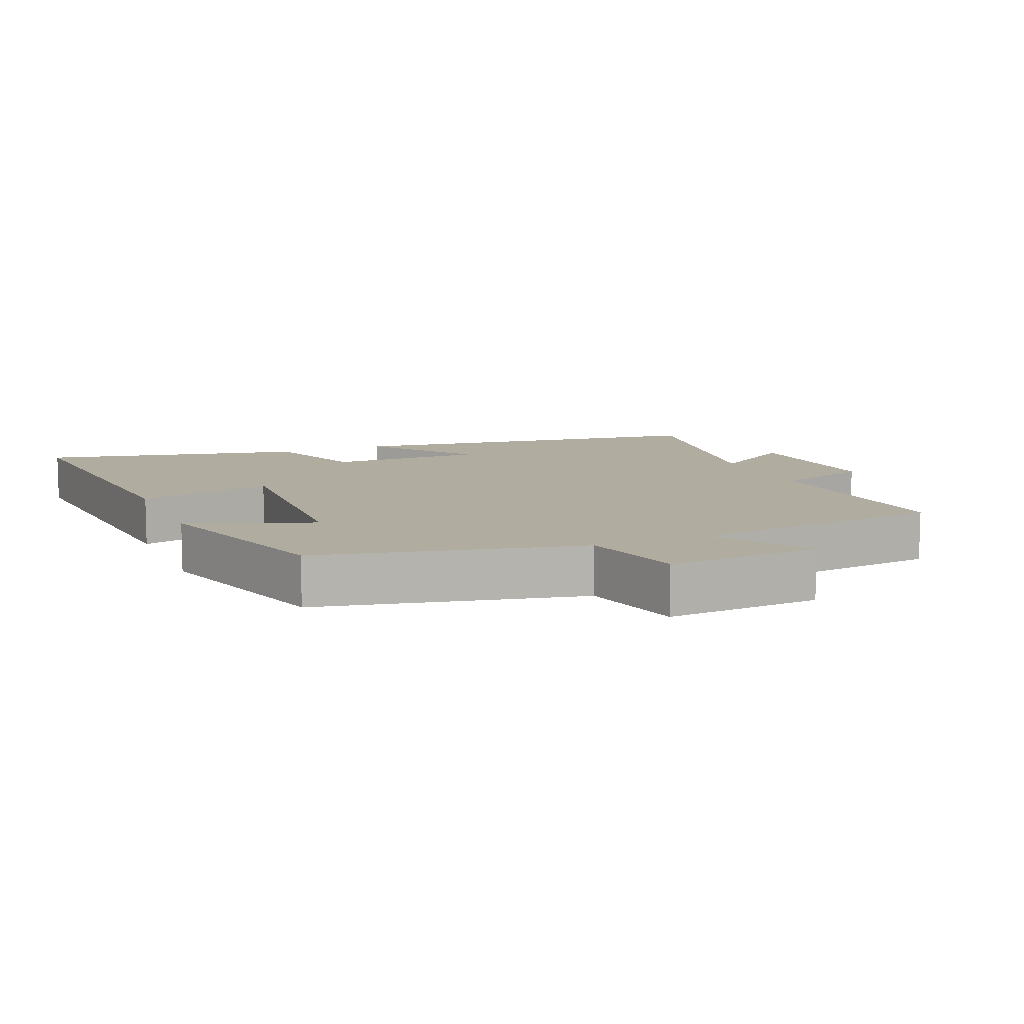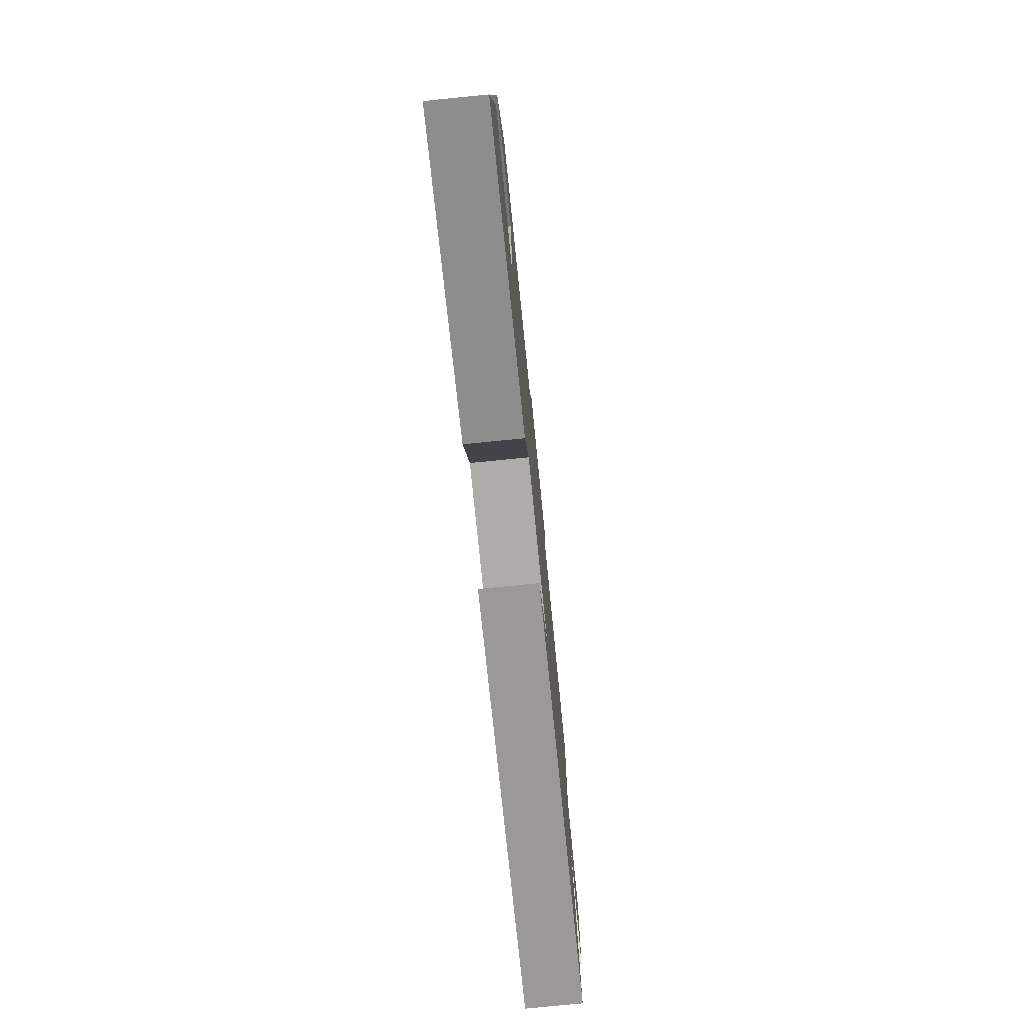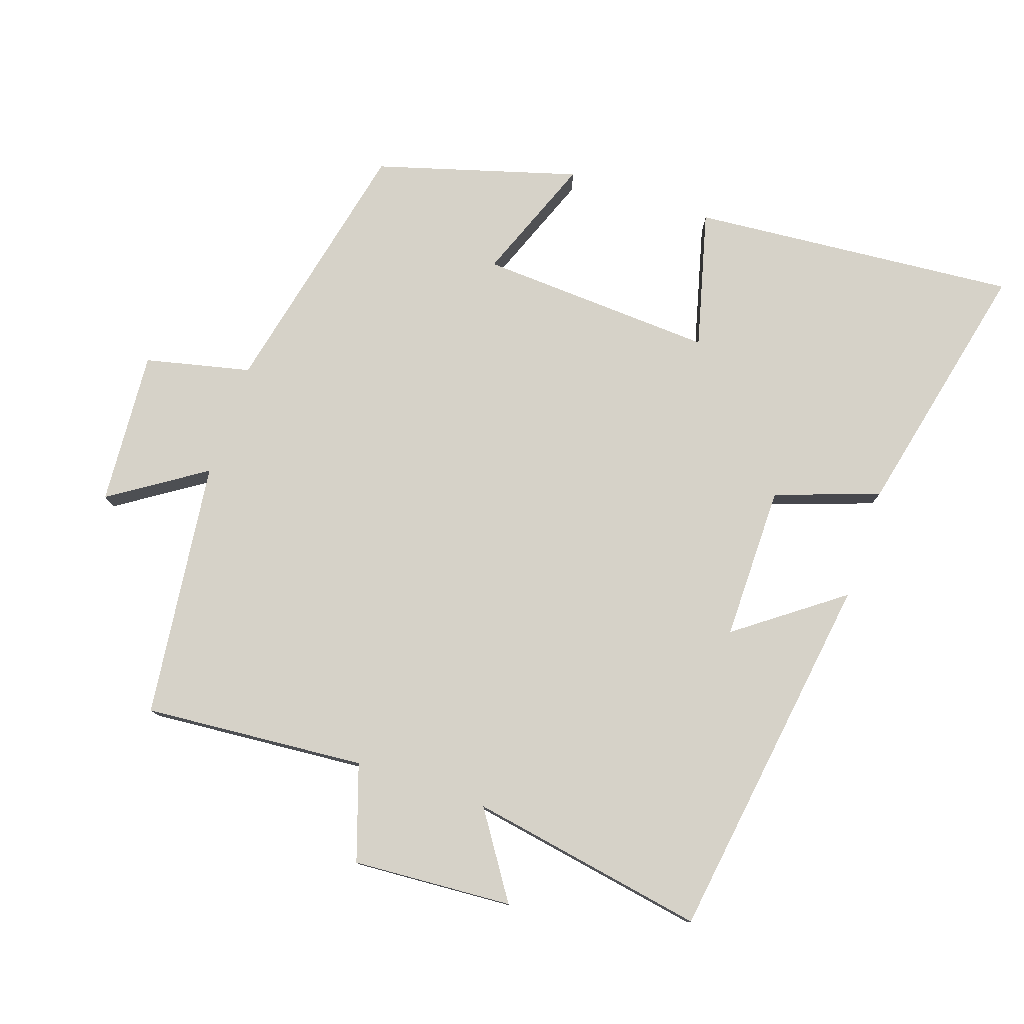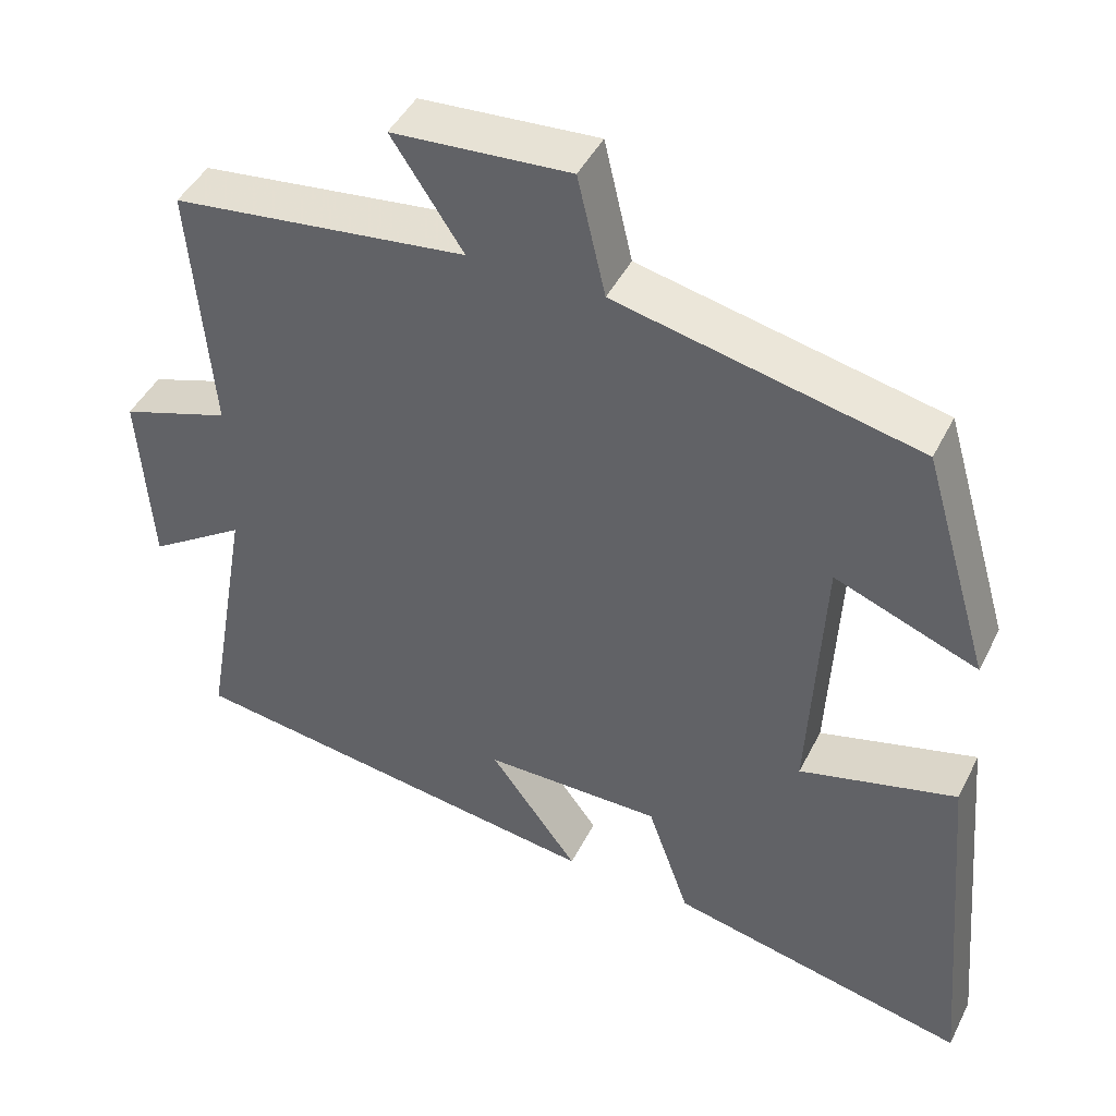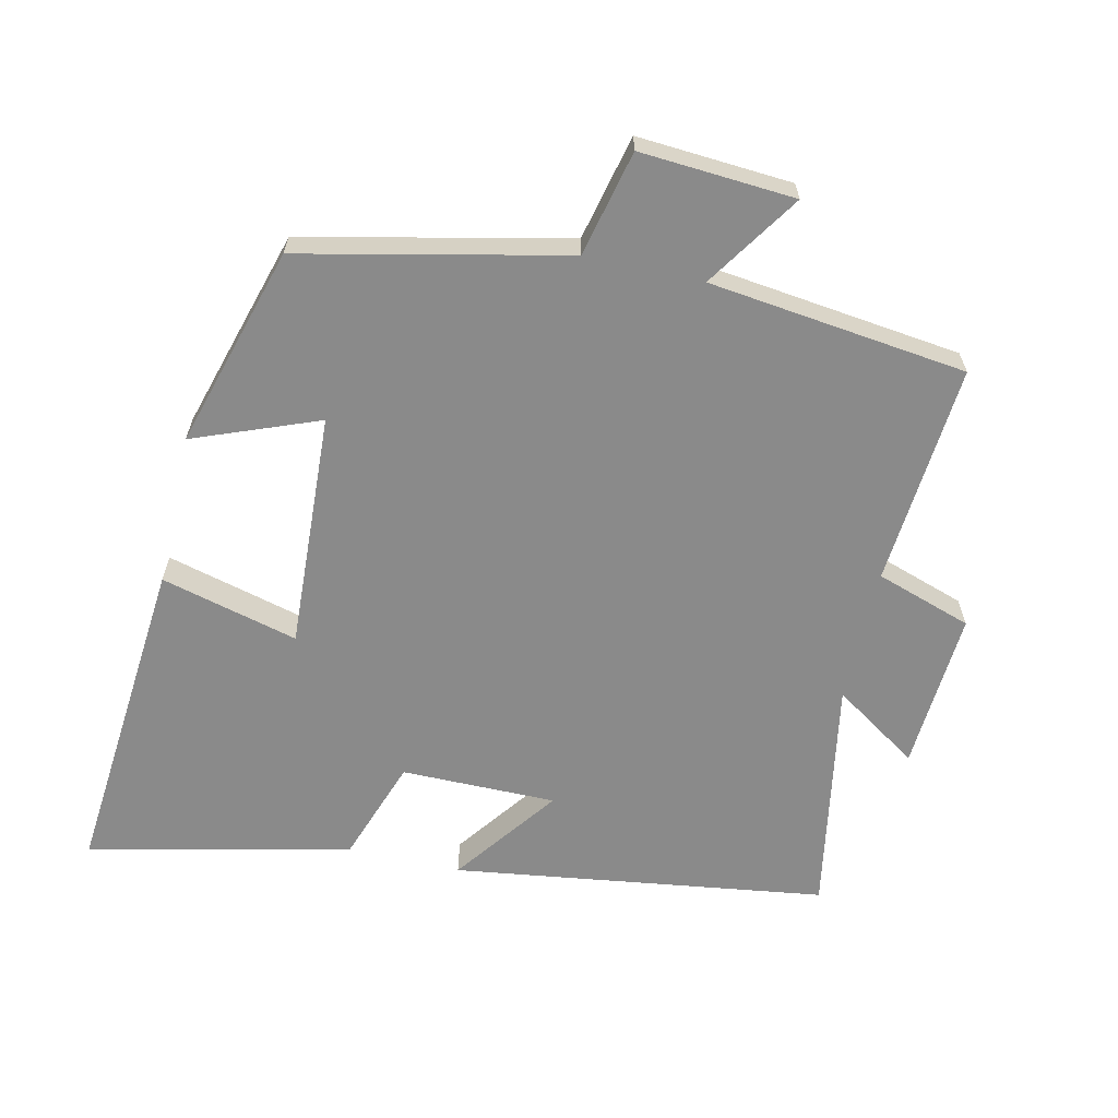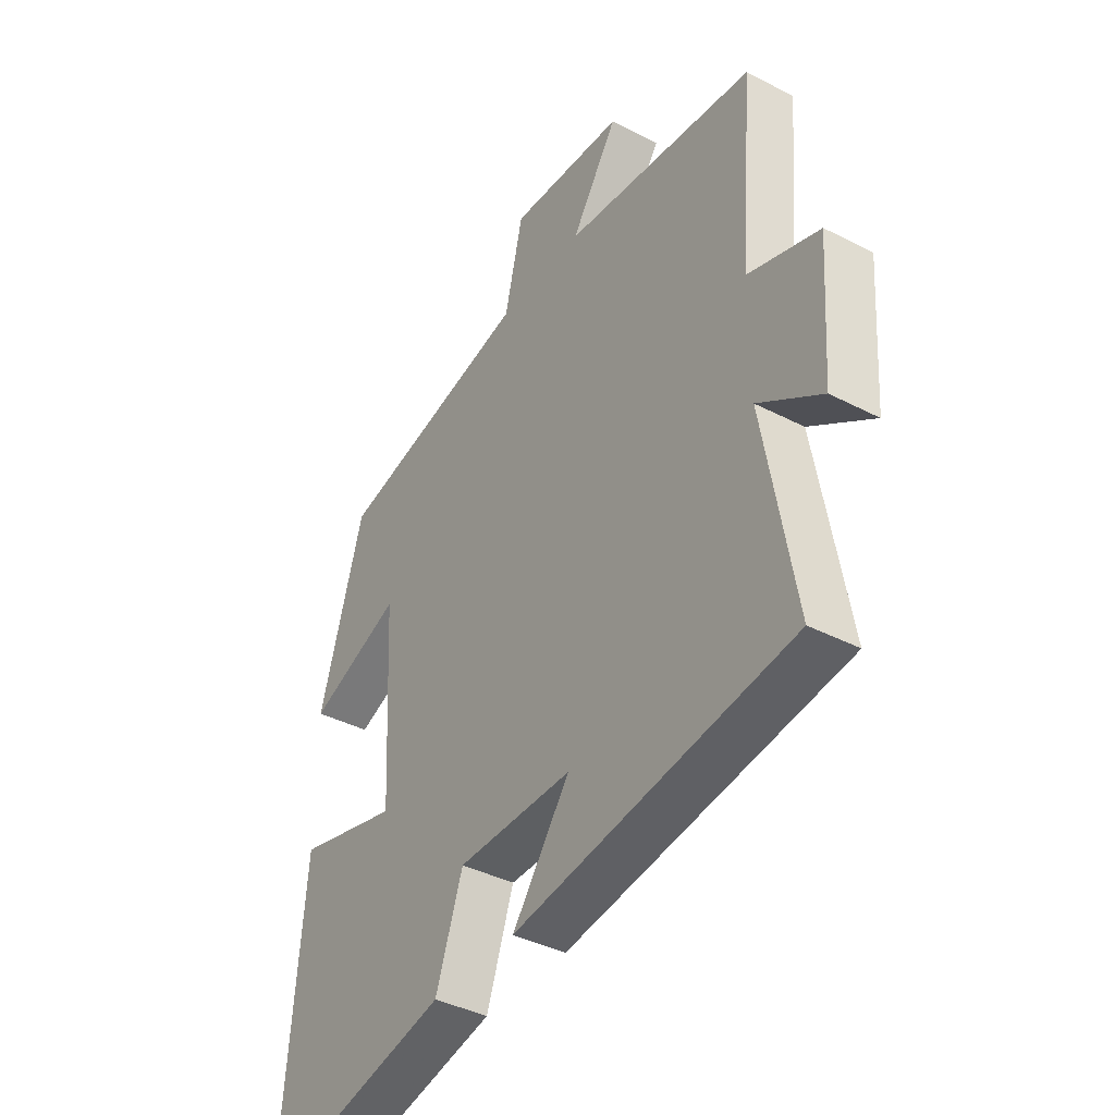
<metadata>
{"format":"obj","ext":"obj","renderer":"f3d","projection":"perspective","resolution":1024,"background":"white","views":[{"elev":10.0,"azim":-22.8,"up":"+Y"},{"elev":-77.0,"azim":-84.3,"up":"+Z"},{"elev":78.2,"azim":108.9,"up":"+Y"},{"elev":44.7,"azim":-154.6,"up":"+Z"},{"elev":-63.4,"azim":-12.7,"up":"+Y"},{"elev":-39.5,"azim":57.1,"up":"+Z"}]}
</metadata>
<code>
v 0.527 0.07 0.453
v 0.5 0.07 0.126
v 0.641 0.07 0.079
v 0.625 0.07 -0.157
v 0.5 0.07 -0.074
v 0.561 0.07 -0.423
v 0.012 0.07 -0.5
v 0.126 0.07 -0.346
v -0.102 0.07 -0.346
v -0.156 0.07 -0.5
v -0.542 0.07 -0.586
v -0.5 0.07 -0.105
v -0.298 0.07 -0.158
v -0.316 0.07 0.19
v -0.5 0.07 0.119
v -0.413 0.07 0.415
v -0.025 0.07 0.5
v 0.011 0.07 0.655
v 0.239 0.07 0.639
v 0.147 0.07 0.5
v 0.527 0 0.453
v 0.5 0 0.126
v 0.641 0 0.079
v 0.625 0 -0.157
v 0.5 0 -0.074
v 0.561 0 -0.423
v 0.012 0 -0.5
v 0.126 0 -0.346
v -0.102 0 -0.346
v -0.156 0 -0.5
v -0.542 0 -0.586
v -0.5 0 -0.105
v -0.298 0 -0.158
v -0.316 0 0.19
v -0.5 0 0.119
v -0.413 0 0.415
v -0.025 0 0.5
v 0.011 0 0.655
v 0.239 0 0.639
v 0.147 0 0.5
f 17 18 19 20
f 17 20 1 2
f 14 15 16 17
f 13 14 17 2
f 10 11 12 13
f 9 10 13
f 8 9 13 2
f 5 6 7 8
f 5 8 2 3
f 3 4 5
f 40 39 38 37
f 22 21 40 37
f 37 36 35 34
f 22 37 34 33
f 33 32 31 30
f 33 30 29
f 22 33 29 28
f 28 27 26 25
f 23 22 28 25
f 25 24 23
f 1 21 22 2
f 2 22 23 3
f 3 23 24 4
f 4 24 25 5
f 5 25 26 6
f 6 26 27 7
f 7 27 28 8
f 8 28 29 9
f 9 29 30 10
f 10 30 31 11
f 11 31 32 12
f 12 32 33 13
f 13 33 34 14
f 14 34 35 15
f 15 35 36 16
f 16 36 37 17
f 17 37 38 18
f 18 38 39 19
f 19 39 40 20
f 20 40 21 1

</code>
